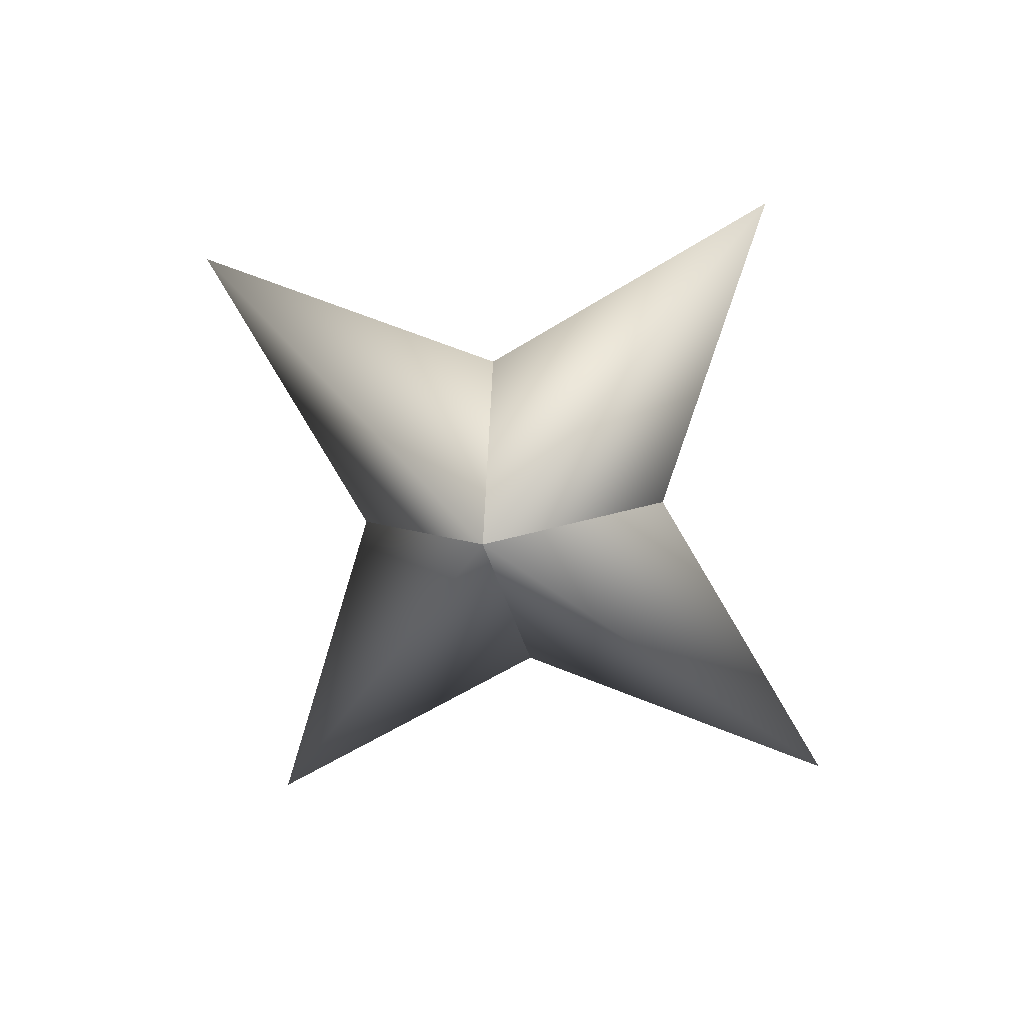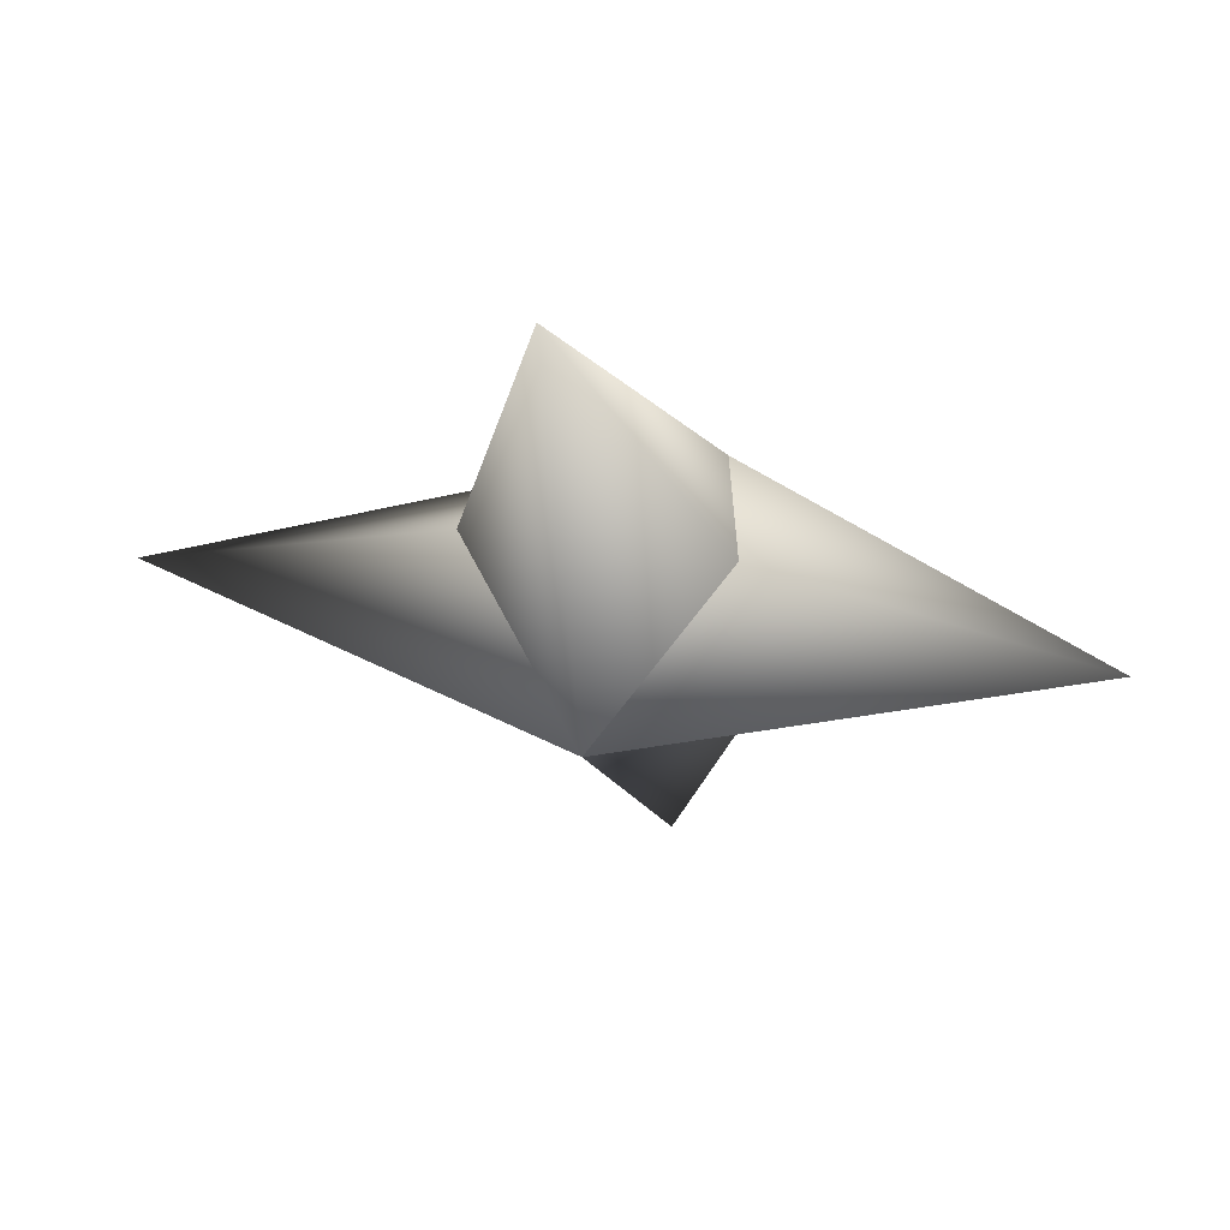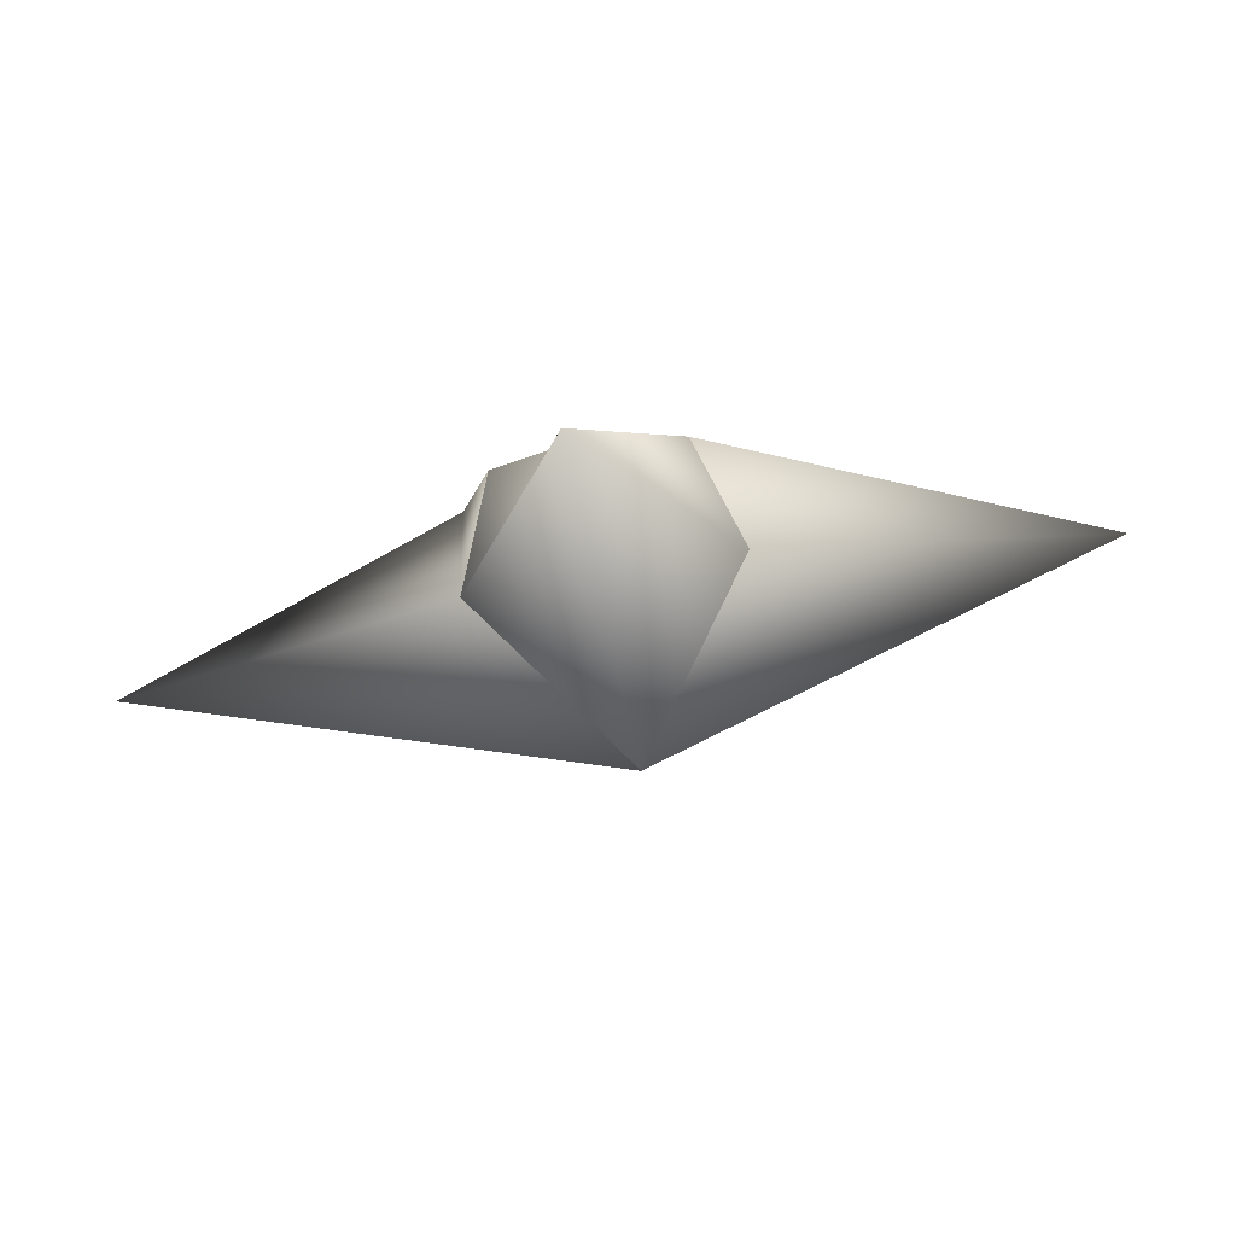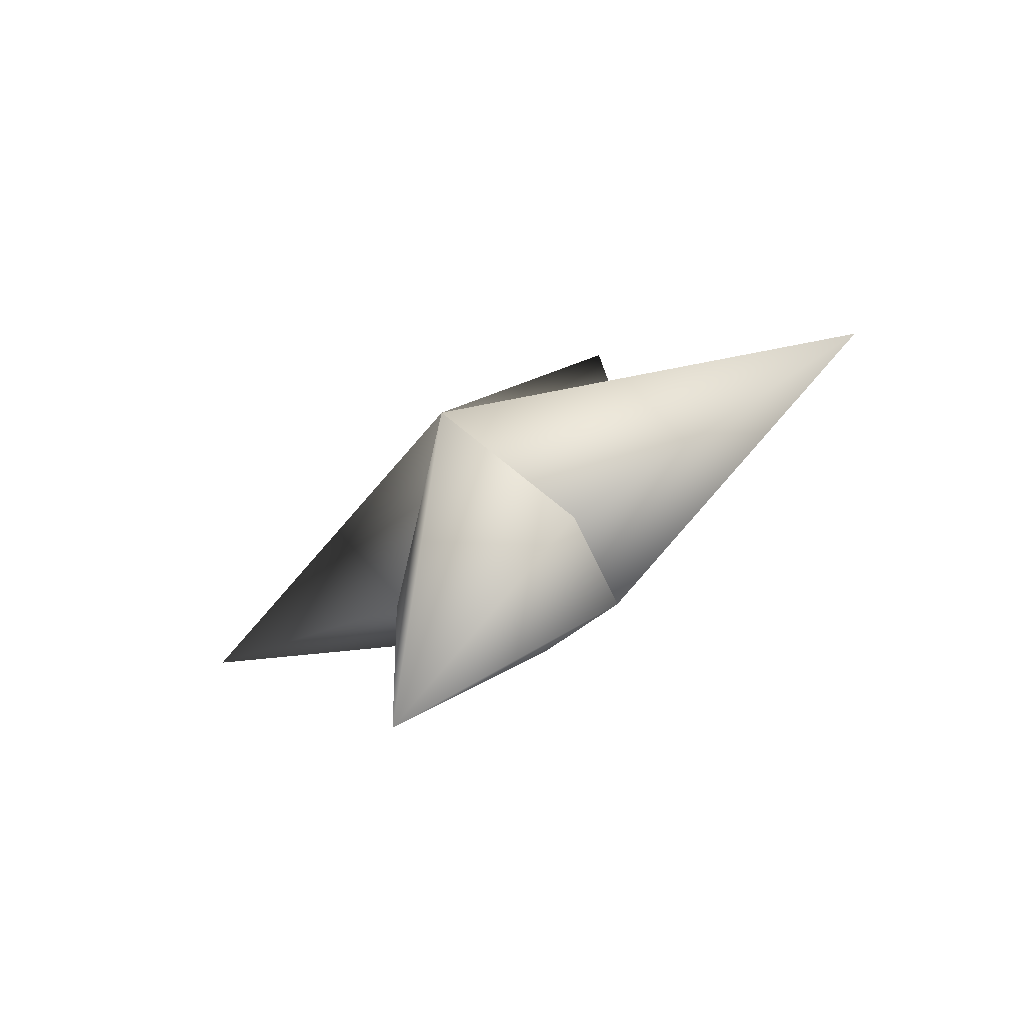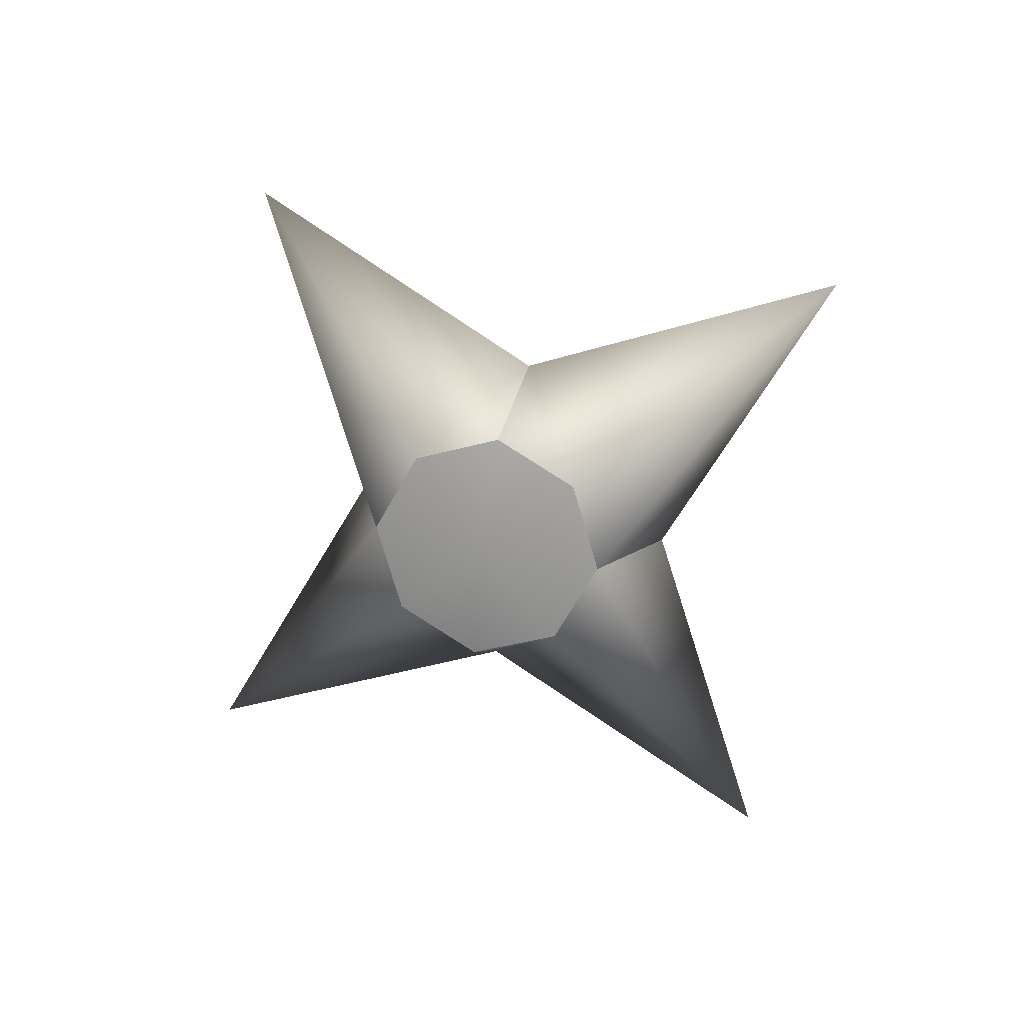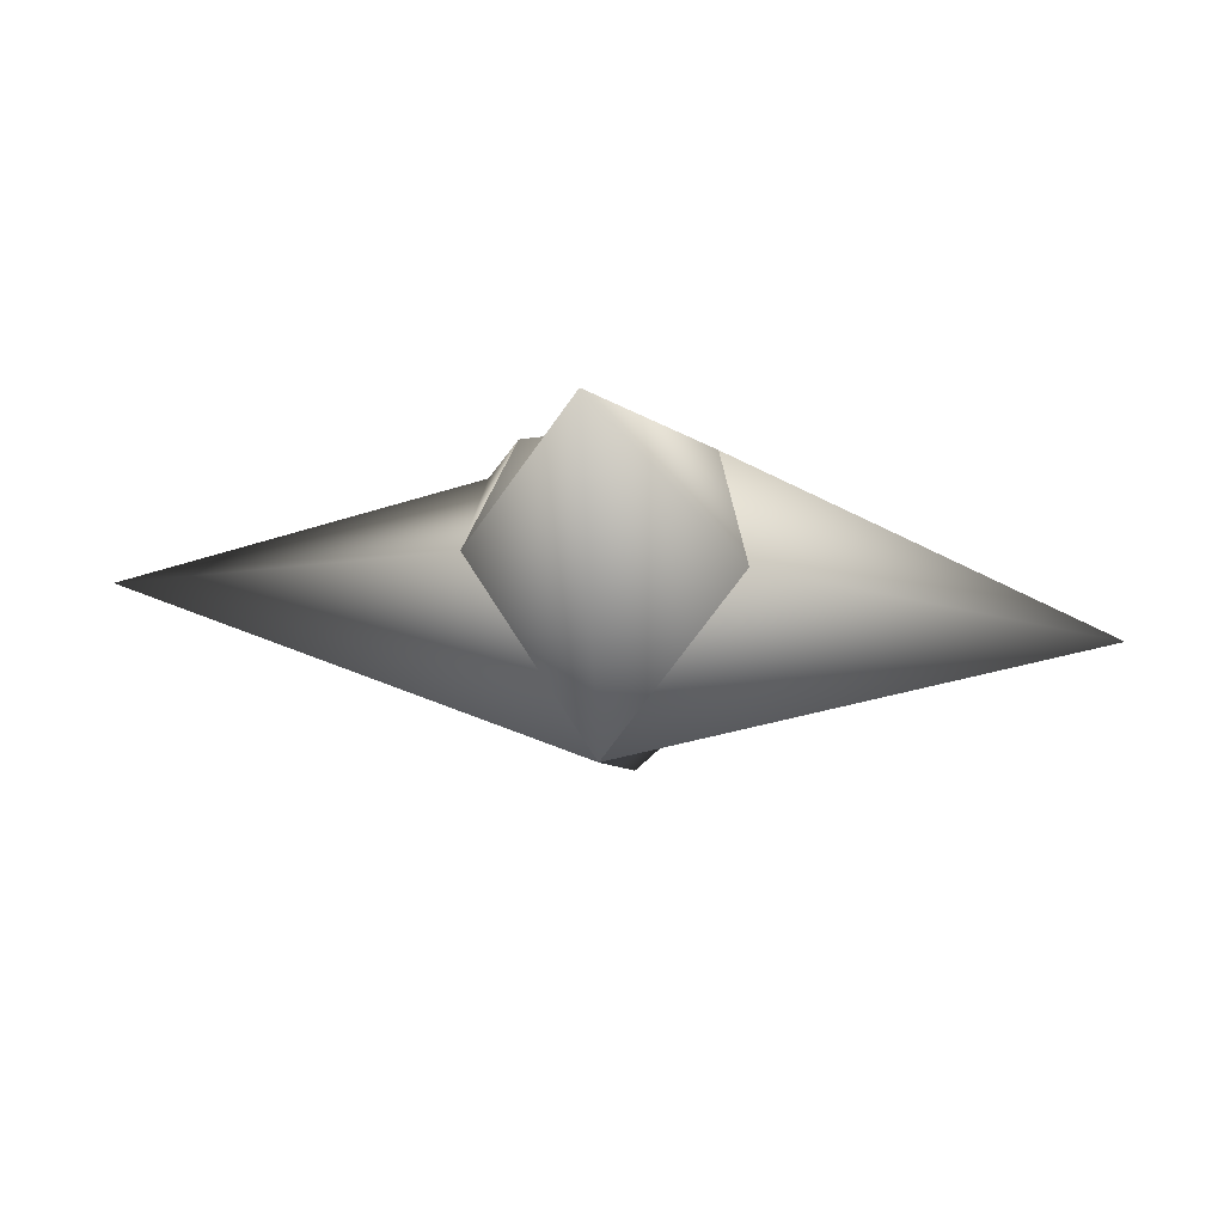
<metadata>
{"format":"obj","ext":"obj","renderer":"f3d","projection":"perspective","resolution":1024,"background":"white","views":[{"elev":73.0,"azim":38.6,"up":"+Z"},{"elev":29.1,"azim":23.8,"up":"+Y"},{"elev":-75.6,"azim":-160.3,"up":"+Y"},{"elev":17.9,"azim":104.9,"up":"+Z"},{"elev":-39.5,"azim":-140.5,"up":"+Z"},{"elev":36.0,"azim":15.6,"up":"+Y"}]}
</metadata>
<code>
g ster69
v 0.3412 -1.263 1.942
v -1.821 1.72 1.438
v 0.6999 6.316 3.983
v 2.202 1.72 0.7312
v -0.107 2.821 -0.6097
v -1.598 2.33 -0.6669
v 1.275 2.33 -1.172
v -1.598 2.33 -0.6669
v -2.309 1.101 -1.341
v -0.3412 1.263 -1.942
v -0.107 2.821 -0.6097
v 1.714 1.101 -2.048
v 1.275 2.33 -1.172
v -0.4882 -0.6187 -2.779
v -1.871 -0.1275 -2.217
v 1.003 -0.1275 -2.722
v -1.871 -0.1275 -2.217
v -2.202 -1.72 -0.7314
v -0.6999 -6.316 -3.984
v -0.4882 -0.6187 -2.779
v 1.821 -1.72 -1.438
v 1.003 -0.1275 -2.722
v 0.3412 -1.263 1.942
v 1.821 -1.72 -1.438
v 7.387 -0.0001159 -1.298
v 1.714 1.101 -2.048
v 1.003 -0.1275 -2.722
v 0.3412 -1.263 1.942
v 1.275 2.33 -1.172
v 2.202 1.72 0.7312
v -1.871 -0.1275 -2.217
v -2.309 1.101 -1.341
v -7.387 -0.0001159 1.298
v -2.202 -1.72 -0.7314
v 0.3412 -1.263 1.942
v -1.821 1.72 1.438
v -1.598 2.33 -0.6669
g ster69_0
f 3 2 1
f 4 3 1
f 3 5 2
f 5 6 2
f 7 5 3
f 4 7 3
f 10 9 8
f 11 10 8
f 12 10 11
f 13 12 11
f 10 14 9
f 14 15 9
f 16 14 10
f 12 16 10
f 19 18 17
f 20 19 17
f 21 19 20
f 22 21 20
f 19 23 18
f 21 23 19
f 26 25 24
f 27 26 24
f 24 25 28
f 26 29 25
f 29 30 25
f 25 30 28
f 33 32 31
f 34 33 31
f 35 33 34
f 33 36 32
f 35 36 33
f 36 37 32

</code>
